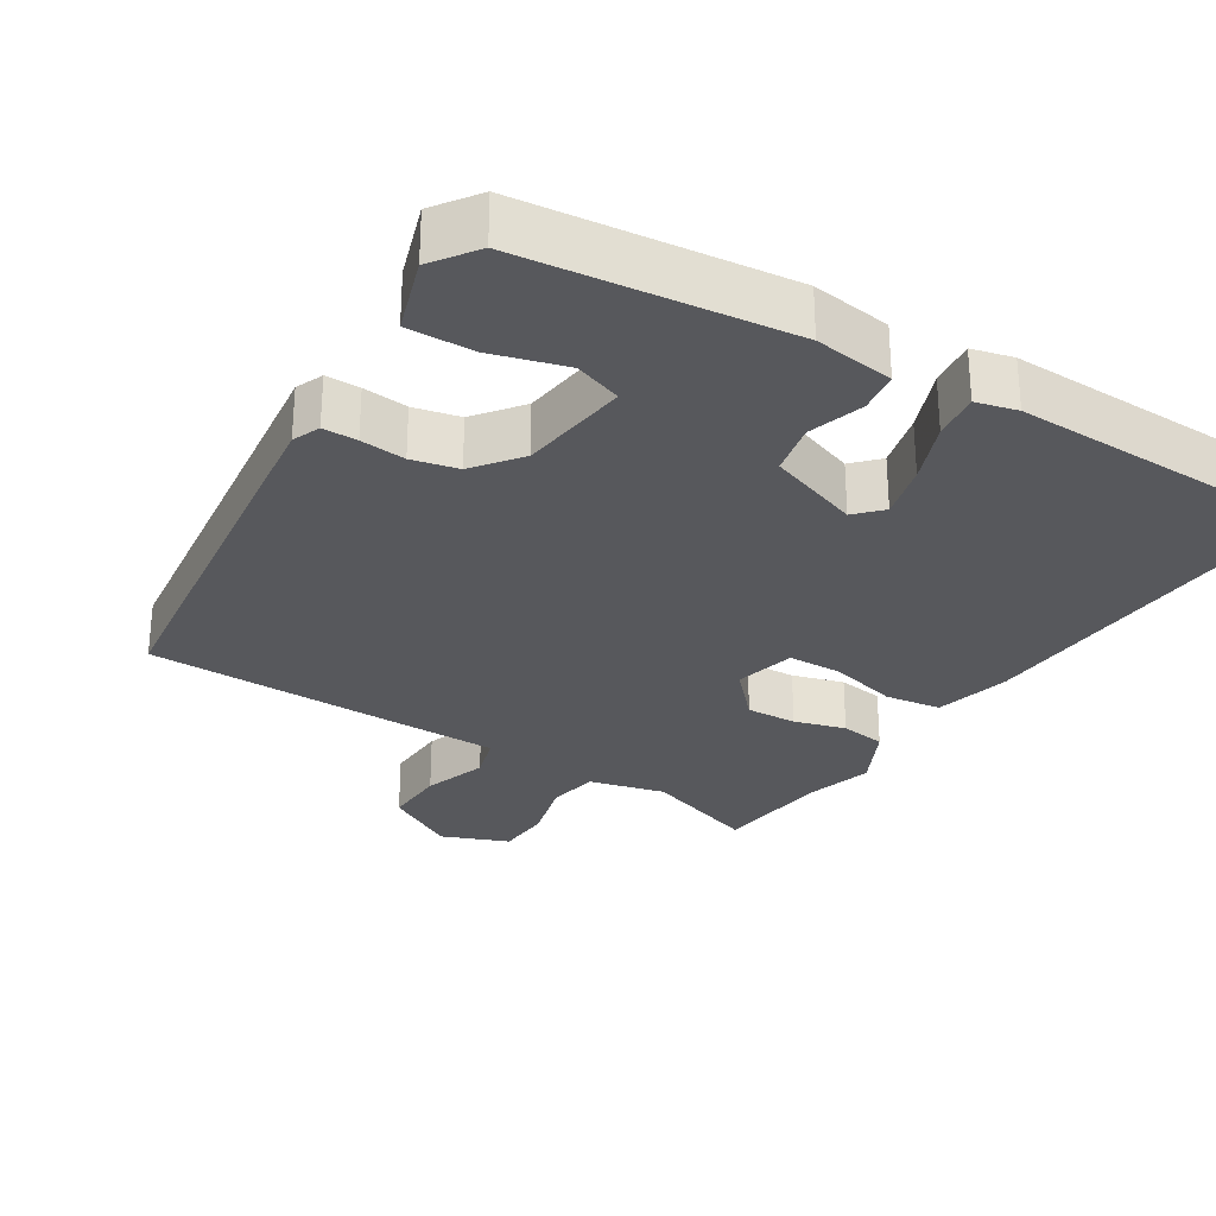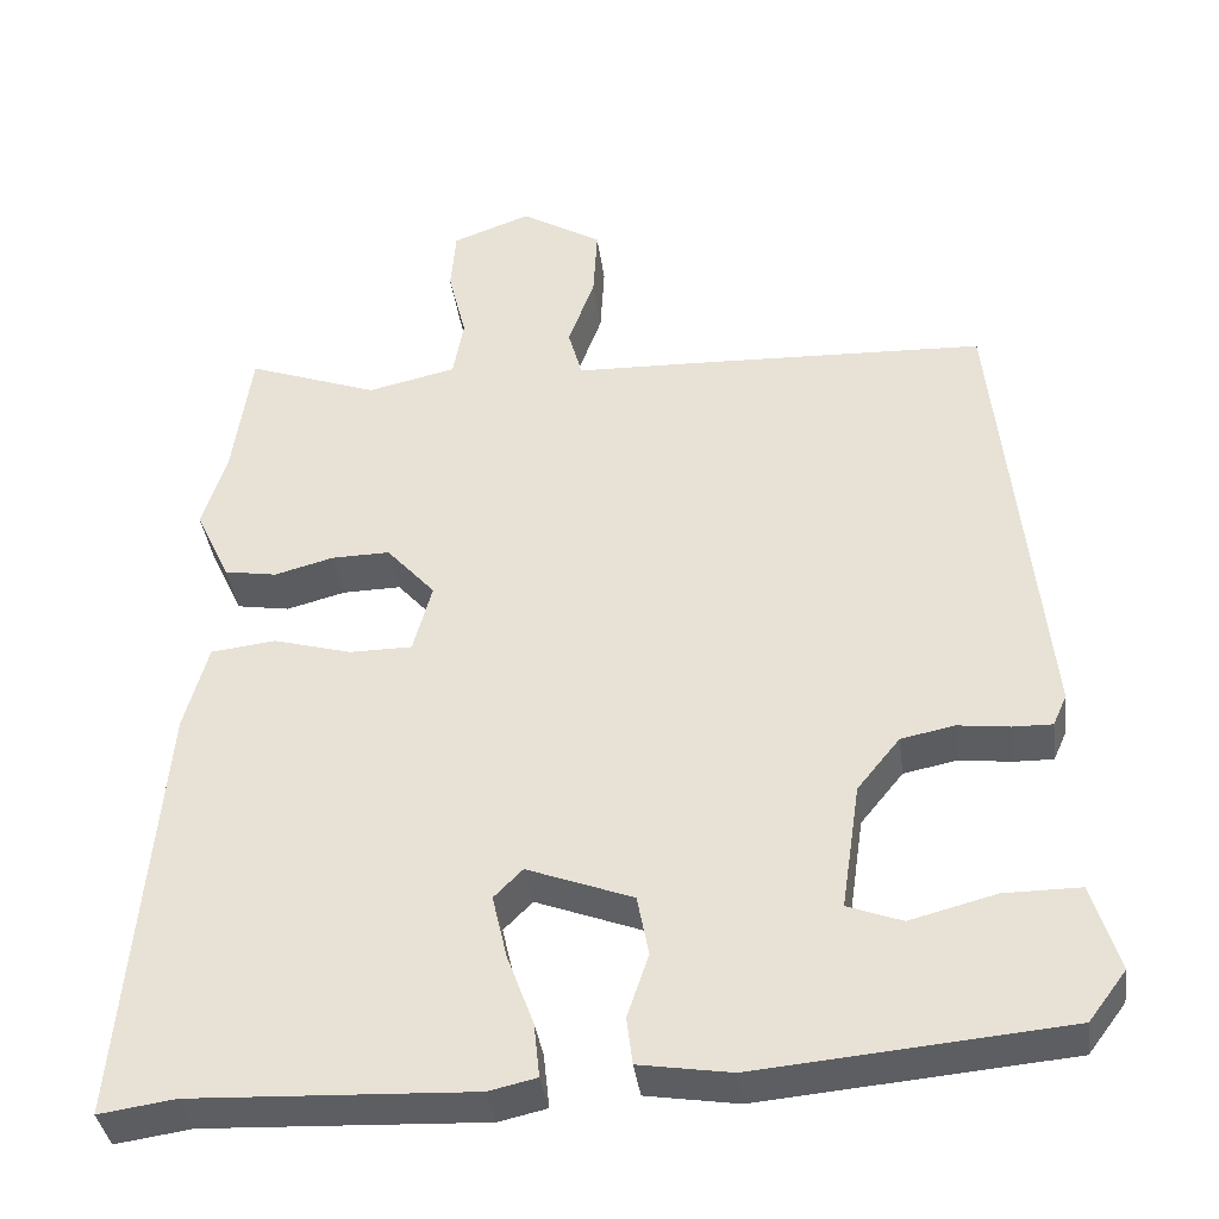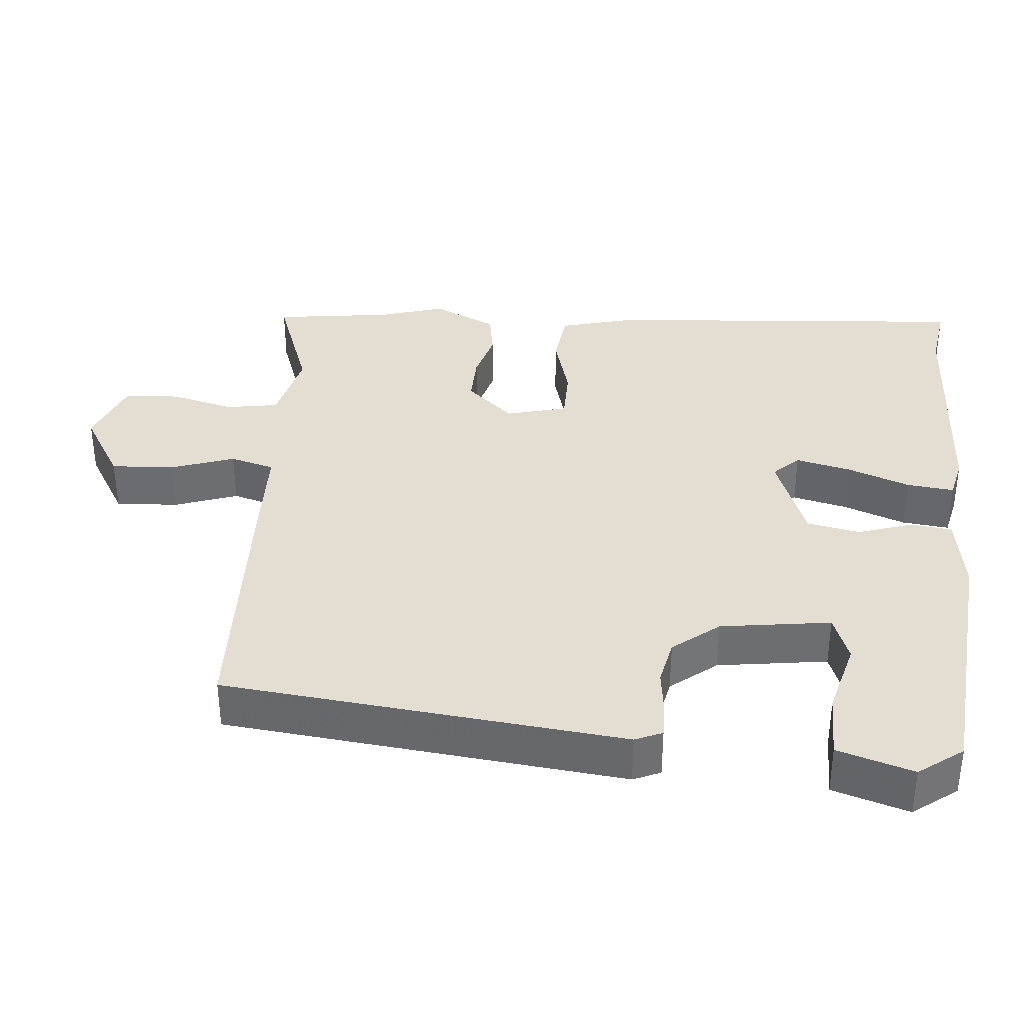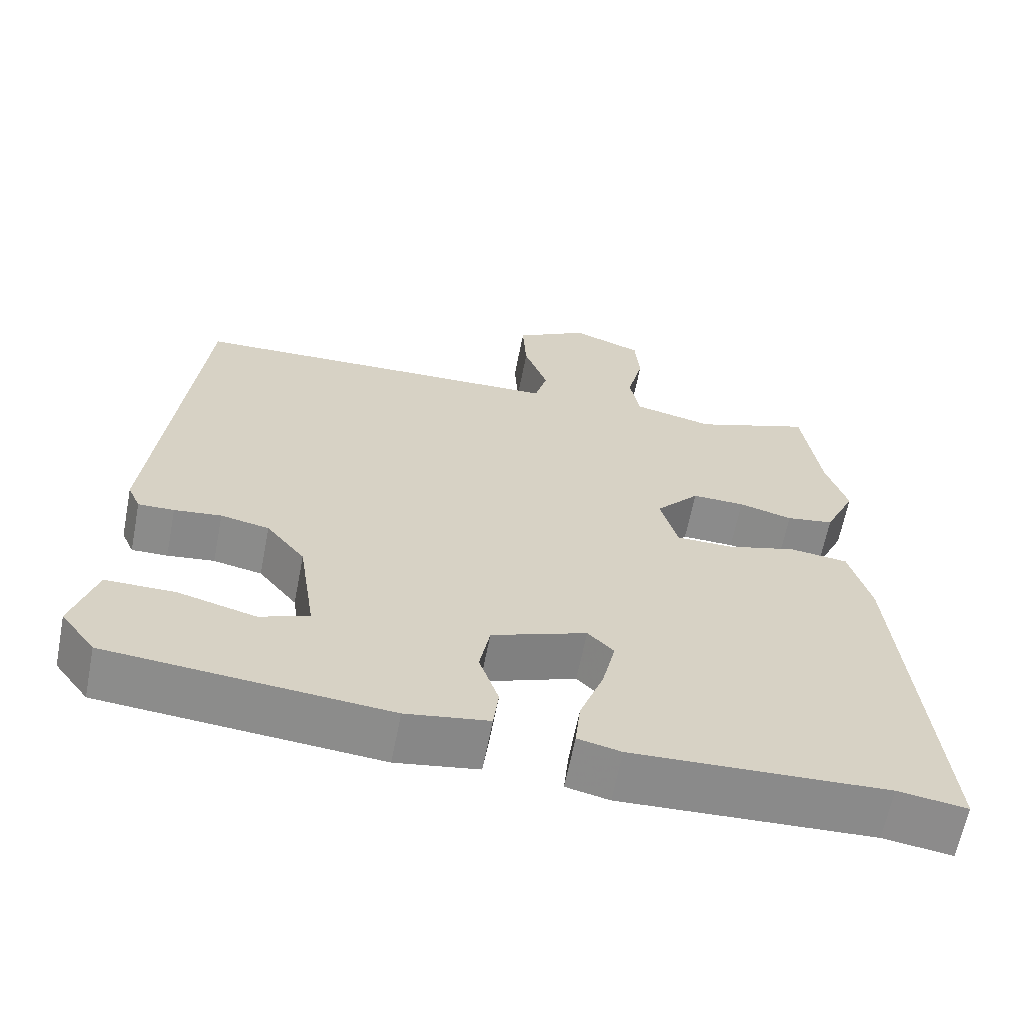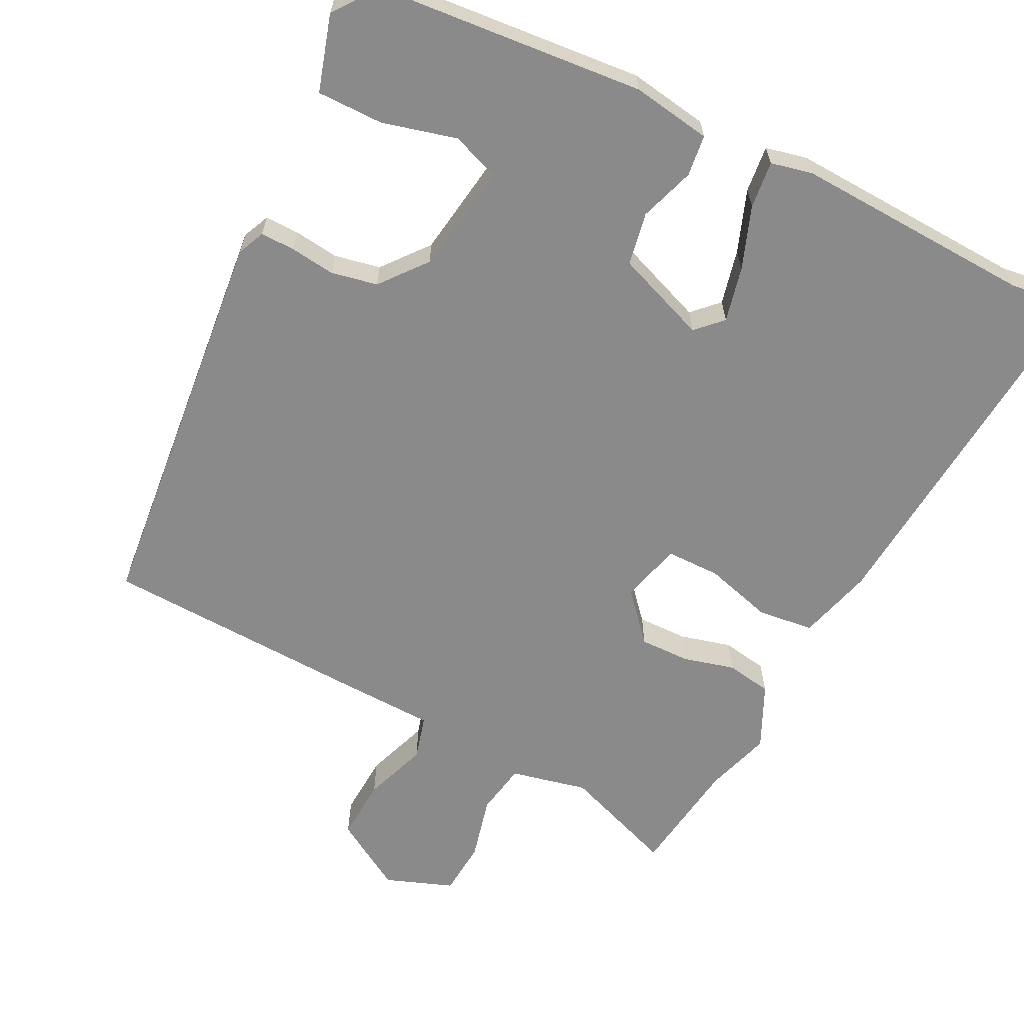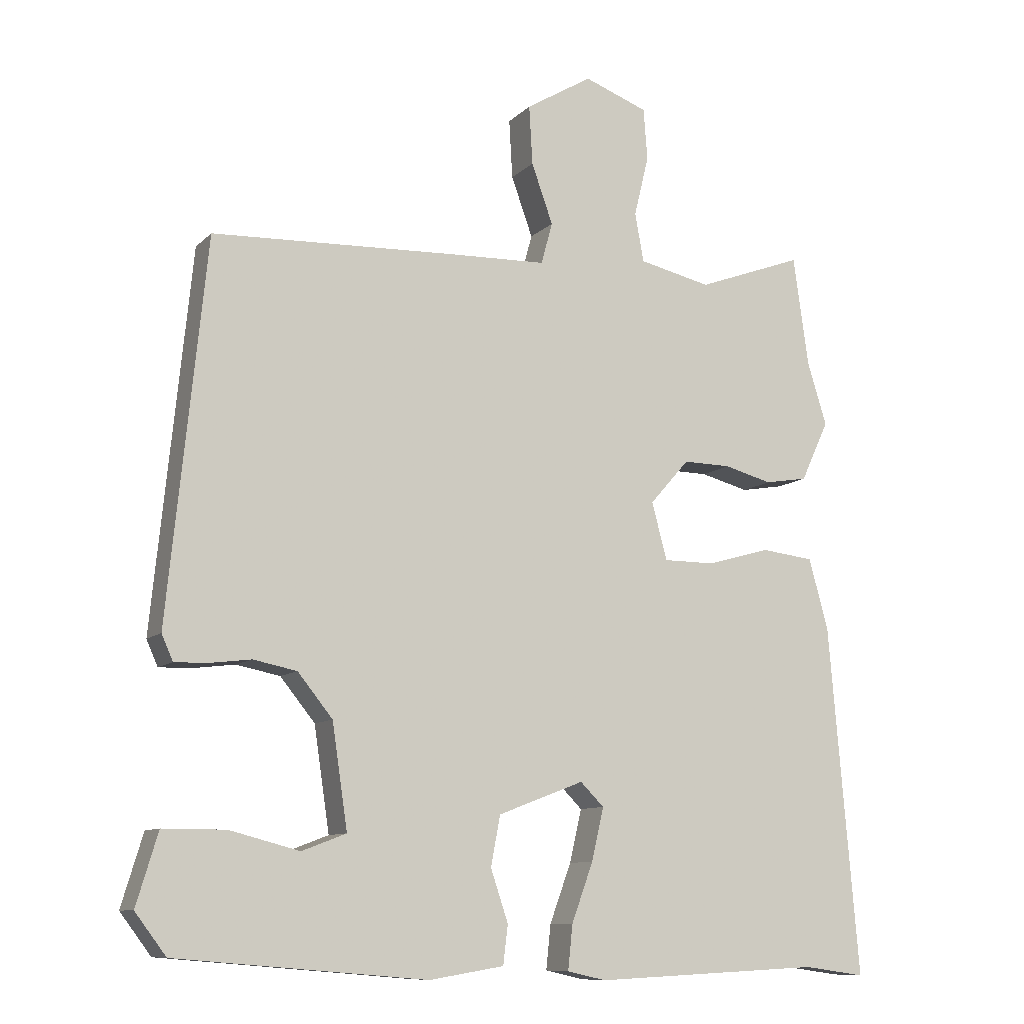
<metadata>
{"format":"obj","ext":"obj","renderer":"f3d","projection":"perspective","resolution":1024,"background":"white","views":[{"elev":-28.8,"azim":149.4,"up":"+Y"},{"elev":-38.2,"azim":7.7,"up":"+Z"},{"elev":36.0,"azim":95.5,"up":"+Y"},{"elev":-63.8,"azim":168.9,"up":"+Z"},{"elev":-63.5,"azim":153.4,"up":"+Y"},{"elev":-10.1,"azim":154.7,"up":"+Z"}]}
</metadata>
<code>
v 0.496 0.07 -0.479
v 0.123 0.07 -0.511
v 0.012 0.07 -0.493
v 0.005 0.07 -0.435
v 0.031 0.07 -0.358
v 0.017 0.07 -0.284
v -0.111 0.07 -0.235
v -0.146 0.07 -0.27
v -0.128 0.07 -0.348
v -0.096 0.07 -0.435
v -0.089 0.07 -0.501
v -0.147 0.07 -0.514
v -0.486 0.07 -0.498
v -0.578 0.07 -0.511
v -0.534 0.07 0.009
v -0.505 0.07 0.114
v -0.426 0.07 0.123
v -0.331 0.07 0.096
v -0.255 0.07 0.096
v -0.232 0.07 0.181
v -0.291 0.07 0.248
v -0.362 0.07 0.247
v -0.434 0.07 0.228
v -0.498 0.07 0.239
v -0.54 0.07 0.329
v -0.511 0.07 0.422
v -0.488 0.07 0.586
v -0.329 0.07 0.527
v -0.221 0.07 0.551
v -0.208 0.07 0.624
v -0.23 0.07 0.714
v -0.224 0.07 0.791
v -0.129 0.07 0.826
v -0.03 0.07 0.766
v -0.035 0.07 0.678
v -0.067 0.07 0.589
v -0.05 0.07 0.527
v 0.093 0.07 0.522
v 0.459 0.07 0.506
v 0.515 0.07 -0.054
v 0.498 0.07 -0.092
v 0.45 0.07 -0.091
v 0.387 0.07 -0.083
v 0.322 0.07 -0.096
v 0.27 0.07 -0.16
v 0.247 0.07 -0.314
v 0.313 0.07 -0.339
v 0.417 0.07 -0.312
v 0.51 0.07 -0.312
v 0.542 0.07 -0.418
v 0.496 0 -0.479
v 0.123 0 -0.511
v 0.012 0 -0.493
v 0.005 0 -0.435
v 0.031 0 -0.358
v 0.017 0 -0.284
v -0.111 0 -0.235
v -0.146 0 -0.27
v -0.128 0 -0.348
v -0.096 0 -0.435
v -0.089 0 -0.501
v -0.147 0 -0.514
v -0.486 0 -0.498
v -0.578 0 -0.511
v -0.534 0 0.009
v -0.505 0 0.114
v -0.426 0 0.123
v -0.331 0 0.096
v -0.255 0 0.096
v -0.232 0 0.181
v -0.291 0 0.248
v -0.362 0 0.247
v -0.434 0 0.228
v -0.498 0 0.239
v -0.54 0 0.329
v -0.511 0 0.422
v -0.488 0 0.586
v -0.329 0 0.527
v -0.221 0 0.551
v -0.208 0 0.624
v -0.23 0 0.714
v -0.224 0 0.791
v -0.129 0 0.826
v -0.03 0 0.766
v -0.035 0 0.678
v -0.067 0 0.589
v -0.05 0 0.527
v 0.093 0 0.522
v 0.459 0 0.506
v 0.515 0 -0.054
v 0.498 0 -0.092
v 0.45 0 -0.091
v 0.387 0 -0.083
v 0.322 0 -0.096
v 0.27 0 -0.16
v 0.247 0 -0.314
v 0.313 0 -0.339
v 0.417 0 -0.312
v 0.51 0 -0.312
v 0.542 0 -0.418
f 2 3 4
f 1 2 4
f 50 1 4
f 49 50 4
f 48 49 4
f 47 48 4
f 46 47 4 5
f 45 46 5 6
f 44 45 6 7
f 41 42 43
f 40 41 43
f 39 40 43
f 38 39 43
f 37 38 43
f 37 43 44
f 34 35 36
f 33 34 36
f 32 33 36
f 31 32 36
f 30 31 36
f 29 30 36 37
f 37 44 7
f 29 37 7
f 28 29 7
f 24 25 26
f 23 24 26
f 22 23 26
f 26 27 28
f 22 26 28
f 21 22 28
f 16 17 18
f 15 16 18
f 14 15 18
f 13 14 18
f 12 13 18
f 11 12 18
f 10 11 18
f 9 10 18
f 8 9 18 19
f 7 8 19 20
f 20 21 28
f 7 20 28
f 54 53 52
f 54 52 51
f 54 51 100
f 54 100 99
f 54 99 98
f 54 98 97
f 55 54 97 96
f 56 55 96 95
f 57 56 95 94
f 93 92 91
f 93 91 90
f 93 90 89
f 93 89 88
f 93 88 87
f 94 93 87
f 86 85 84
f 86 84 83
f 86 83 82
f 86 82 81
f 86 81 80
f 87 86 80 79
f 57 94 87
f 57 87 79
f 57 79 78
f 76 75 74
f 76 74 73
f 76 73 72
f 78 77 76
f 78 76 72
f 78 72 71
f 68 67 66
f 68 66 65
f 68 65 64
f 68 64 63
f 68 63 62
f 68 62 61
f 68 61 60
f 68 60 59
f 69 68 59 58
f 70 69 58 57
f 78 71 70
f 78 70 57
f 1 51 52 2
f 2 52 53 3
f 3 53 54 4
f 4 54 55 5
f 5 55 56 6
f 6 56 57 7
f 7 57 58 8
f 8 58 59 9
f 9 59 60 10
f 10 60 61 11
f 11 61 62 12
f 12 62 63 13
f 13 63 64 14
f 14 64 65 15
f 15 65 66 16
f 16 66 67 17
f 17 67 68 18
f 18 68 69 19
f 19 69 70 20
f 20 70 71 21
f 21 71 72 22
f 22 72 73 23
f 23 73 74 24
f 24 74 75 25
f 25 75 76 26
f 26 76 77 27
f 27 77 78 28
f 28 78 79 29
f 29 79 80 30
f 30 80 81 31
f 31 81 82 32
f 32 82 83 33
f 33 83 84 34
f 34 84 85 35
f 35 85 86 36
f 36 86 87 37
f 37 87 88 38
f 38 88 89 39
f 39 89 90 40
f 40 90 91 41
f 41 91 92 42
f 42 92 93 43
f 43 93 94 44
f 44 94 95 45
f 45 95 96 46
f 46 96 97 47
f 47 97 98 48
f 48 98 99 49
f 49 99 100 50
f 50 100 51 1

</code>
